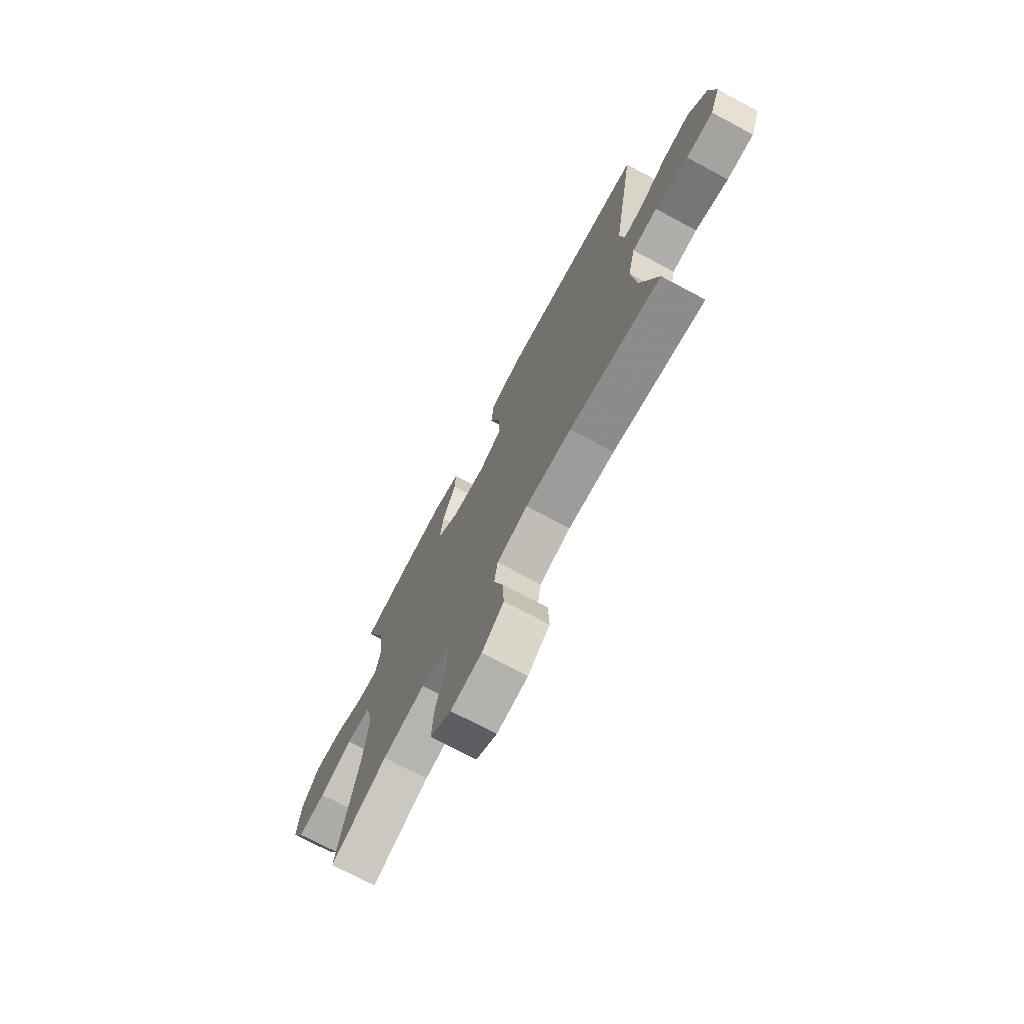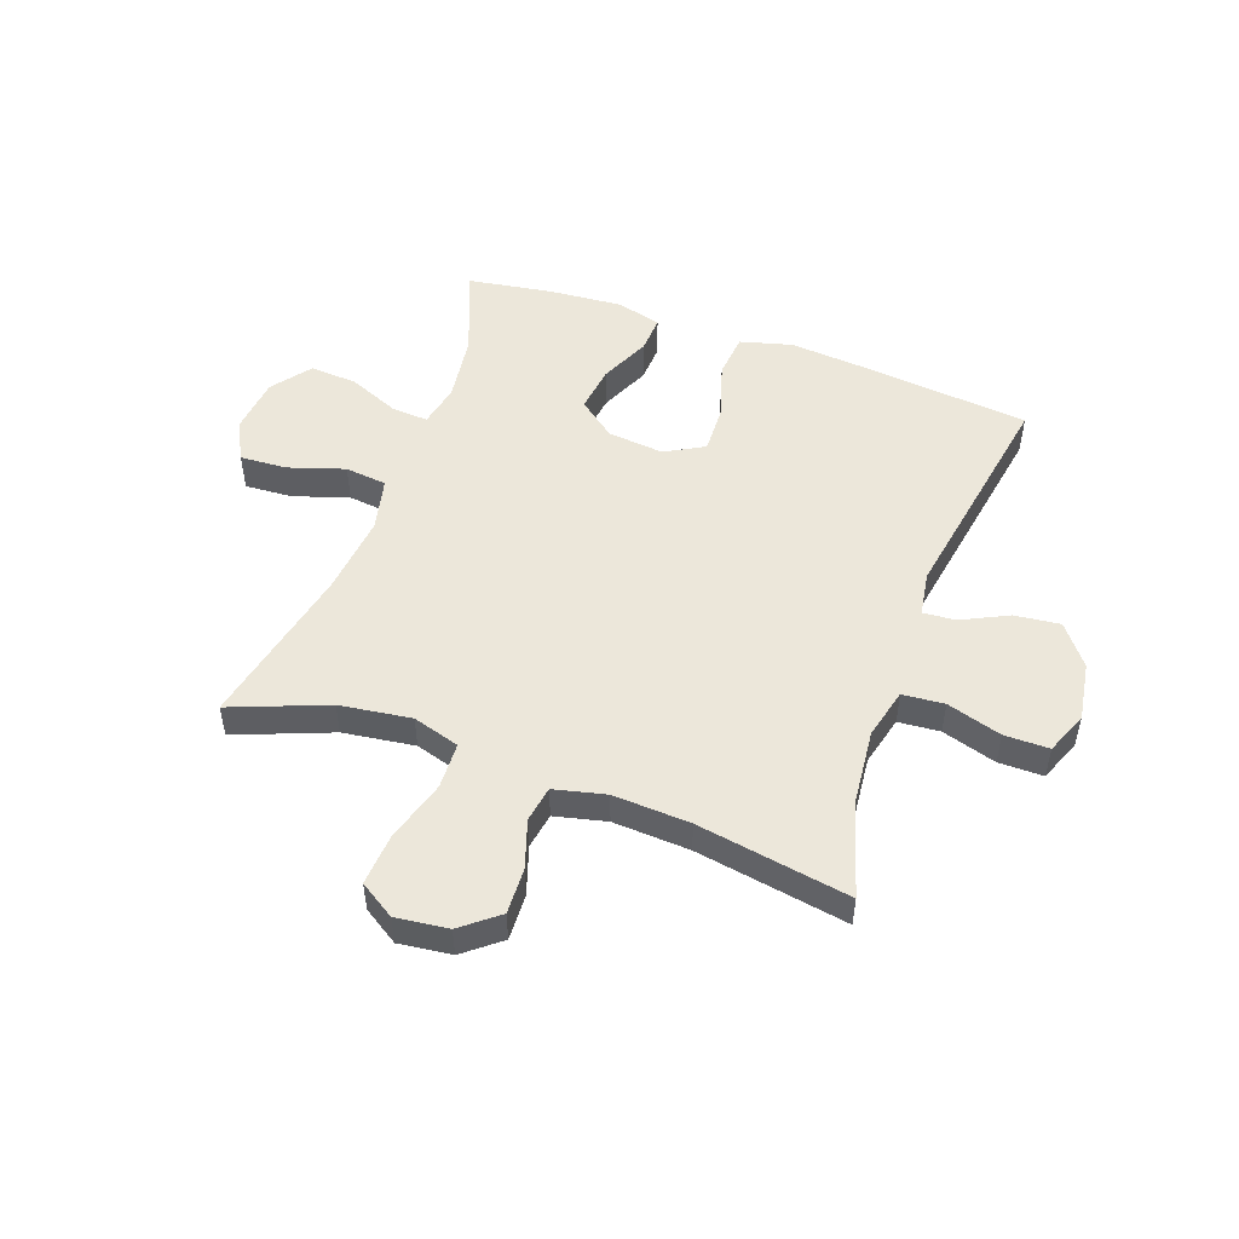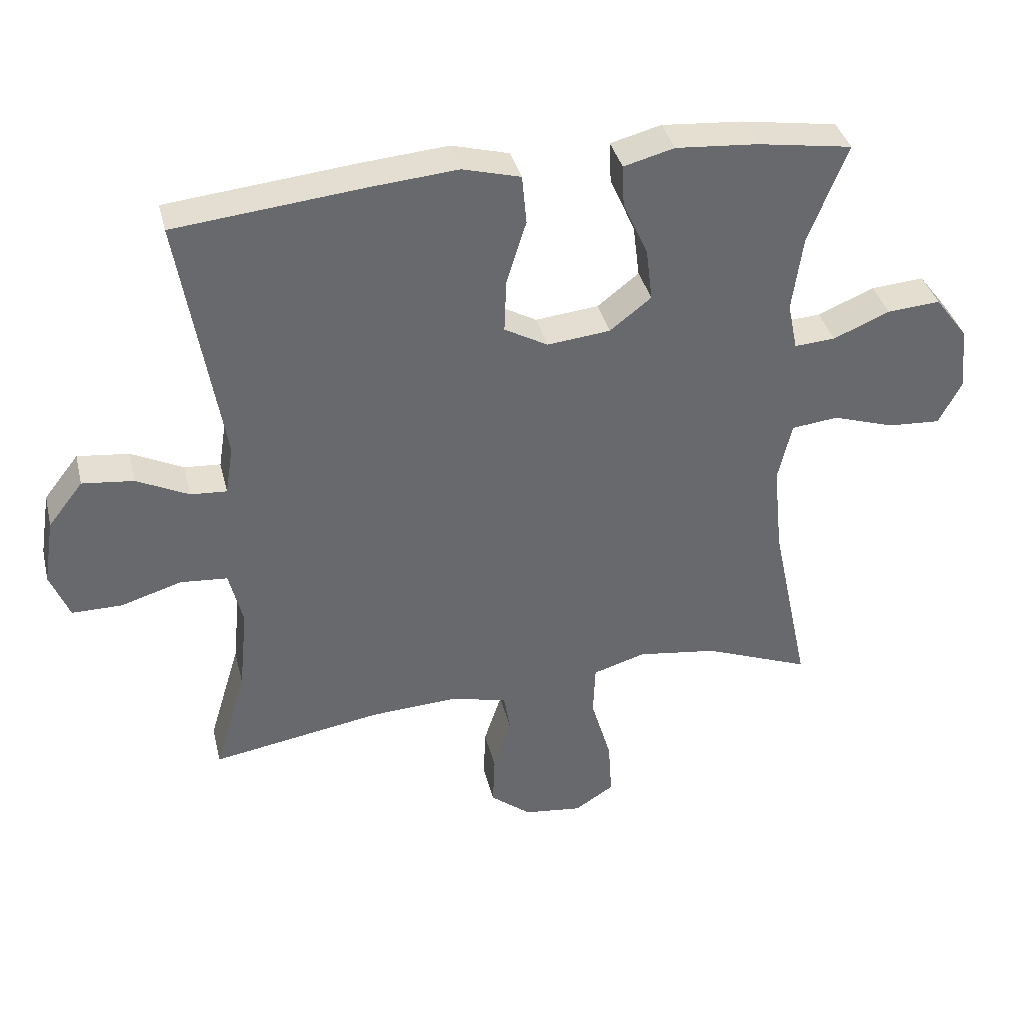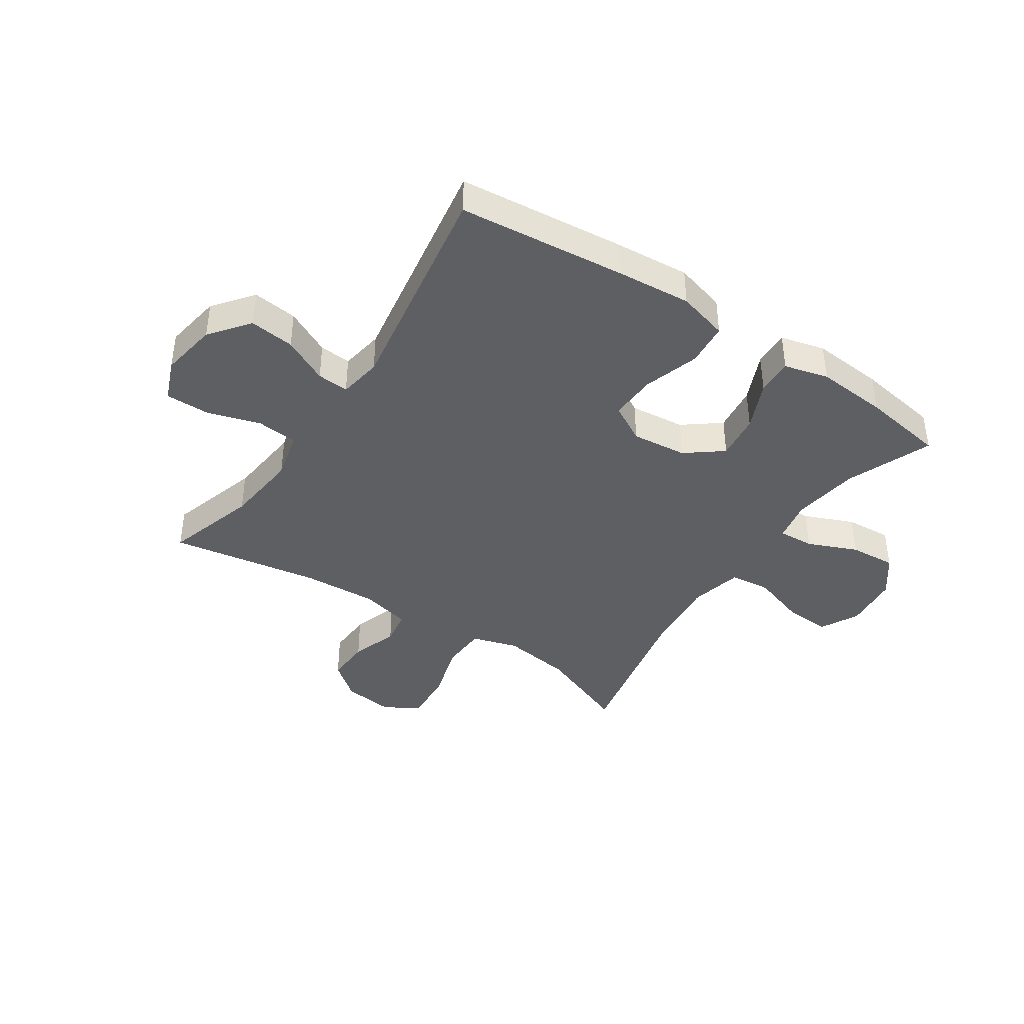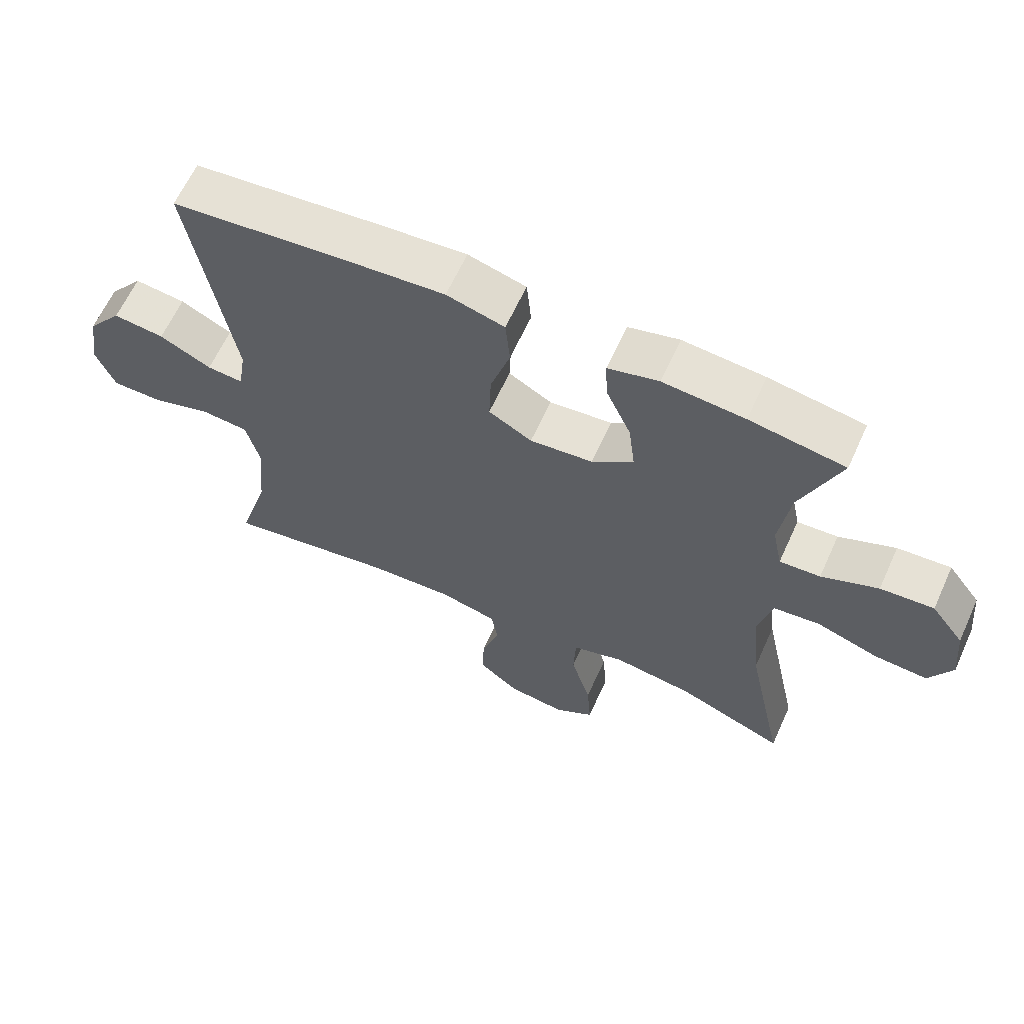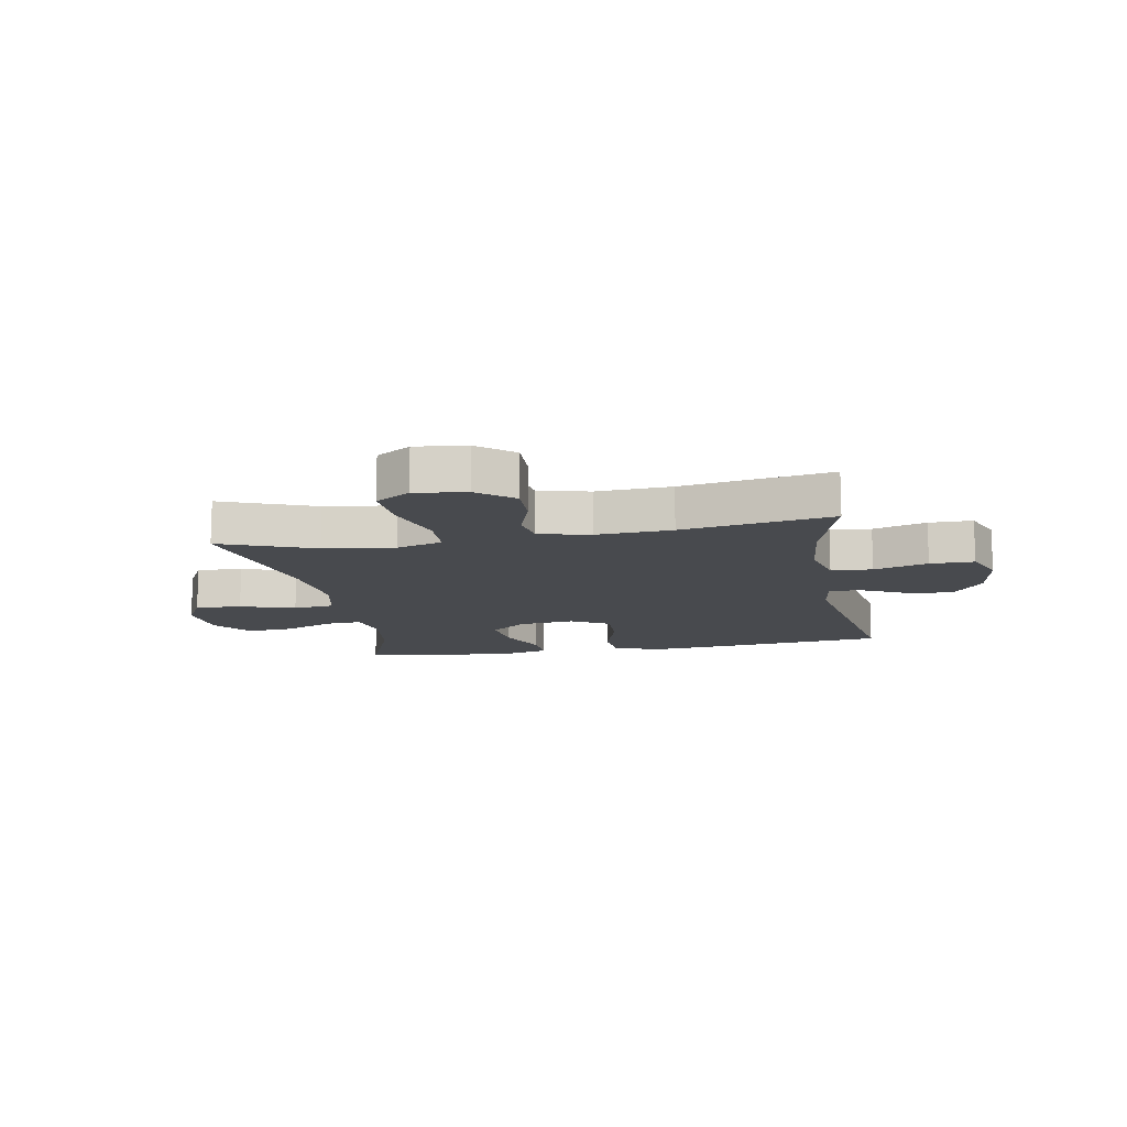
<metadata>
{"format":"obj","ext":"obj","renderer":"f3d","projection":"perspective","resolution":1024,"background":"white","views":[{"elev":-73.0,"azim":-118.0,"up":"+Z"},{"elev":50.8,"azim":-160.1,"up":"+Y"},{"elev":37.6,"azim":-13.6,"up":"+Z"},{"elev":-40.5,"azim":-33.8,"up":"+Y"},{"elev":63.4,"azim":24.5,"up":"+Z"},{"elev":-12.8,"azim":-169.6,"up":"+Y"}]}
</metadata>
<code>
v -0.5 0.07 -0.5
v -0.452 0.07 -0.34
v -0.439 0.07 -0.211
v -0.46 0.07 -0.126
v -0.531 0.07 -0.12
v -0.624 0.07 -0.148
v -0.7 0.07 -0.148
v -0.729 0.07 -0.076
v -0.713 0.07 0.024
v -0.66 0.07 0.092
v -0.582 0.07 0.083
v -0.503 0.07 0.044
v -0.448 0.07 0.04
v -0.436 0.07 0.115
v -0.5 0.07 0.5
v -0.214 0.07 0.529
v -0.082 0.07 0.54
v 0.006 0.07 0.516
v 0.013 0.07 0.441
v -0.017 0.07 0.344
v -0.02 0.07 0.263
v 0.046 0.07 0.226
v 0.142 0.07 0.236
v 0.205 0.07 0.285
v 0.195 0.07 0.365
v 0.157 0.07 0.45
v 0.154 0.07 0.513
v 0.231 0.07 0.533
v 0.355 0.07 0.523
v 0.5 0.07 0.5
v 0.441 0.07 0.351
v 0.425 0.07 0.235
v 0.44 0.07 0.162
v 0.502 0.07 0.166
v 0.588 0.07 0.202
v 0.669 0.07 0.208
v 0.719 0.07 0.142
v 0.729 0.07 0.045
v 0.694 0.07 -0.022
v 0.614 0.07 -0.017
v 0.519 0.07 0.014
v 0.448 0.07 0.006
v 0.427 0.07 -0.085
v 0.441 0.07 -0.222
v 0.5 0.07 -0.5
v 0.337 0.07 -0.436
v 0.215 0.07 -0.419
v 0.135 0.07 -0.443
v 0.132 0.07 -0.522
v 0.163 0.07 -0.627
v 0.169 0.07 -0.715
v 0.109 0.07 -0.753
v 0.02 0.07 -0.742
v -0.042 0.07 -0.692
v -0.039 0.07 -0.614
v -0.012 0.07 -0.532
v -0.022 0.07 -0.471
v -0.11 0.07 -0.45
v -0.241 0.07 -0.457
v -0.5 0 -0.5
v -0.452 0 -0.34
v -0.439 0 -0.211
v -0.46 0 -0.126
v -0.531 0 -0.12
v -0.624 0 -0.148
v -0.7 0 -0.148
v -0.729 0 -0.076
v -0.713 0 0.024
v -0.66 0 0.092
v -0.582 0 0.083
v -0.503 0 0.044
v -0.448 0 0.04
v -0.436 0 0.115
v -0.5 0 0.5
v -0.214 0 0.529
v -0.082 0 0.54
v 0.006 0 0.516
v 0.013 0 0.441
v -0.017 0 0.344
v -0.02 0 0.263
v 0.046 0 0.226
v 0.142 0 0.236
v 0.205 0 0.285
v 0.195 0 0.365
v 0.157 0 0.45
v 0.154 0 0.513
v 0.231 0 0.533
v 0.355 0 0.523
v 0.5 0 0.5
v 0.441 0 0.351
v 0.425 0 0.235
v 0.44 0 0.162
v 0.502 0 0.166
v 0.588 0 0.202
v 0.669 0 0.208
v 0.719 0 0.142
v 0.729 0 0.045
v 0.694 0 -0.022
v 0.614 0 -0.017
v 0.519 0 0.014
v 0.448 0 0.006
v 0.427 0 -0.085
v 0.441 0 -0.222
v 0.5 0 -0.5
v 0.337 0 -0.436
v 0.215 0 -0.419
v 0.135 0 -0.443
v 0.132 0 -0.522
v 0.163 0 -0.627
v 0.169 0 -0.715
v 0.109 0 -0.753
v 0.02 0 -0.742
v -0.042 0 -0.692
v -0.039 0 -0.614
v -0.012 0 -0.532
v -0.022 0 -0.471
v -0.11 0 -0.45
v -0.241 0 -0.457
f 53 54 55 56
f 51 52 53 56
f 49 50 51 56
f 48 49 56 57
f 47 48 57 58
f 44 45 46
f 43 44 46 47
f 42 43 47 58
f 38 39 40 41
f 38 41 42
f 37 38 42
f 34 35 36 37
f 33 34 37 42
f 32 33 42 58
f 28 29 30 31
f 25 26 27 28
f 24 25 28 31
f 23 24 31 32
f 17 18 19 20
f 17 20 21
f 14 15 16 17
f 13 14 17 21
f 9 10 11 12
f 9 12 13
f 8 9 13
f 5 6 7 8
f 4 5 8 13
f 3 4 13 21
f 59 1 2
f 22 23 32 58
f 21 22 58 59
f 2 3 21 59
f 115 114 113 112
f 115 112 111 110
f 115 110 109 108
f 116 115 108 107
f 117 116 107 106
f 105 104 103
f 106 105 103 102
f 117 106 102 101
f 100 99 98 97
f 101 100 97
f 101 97 96
f 96 95 94 93
f 101 96 93 92
f 117 101 92 91
f 90 89 88 87
f 87 86 85 84
f 90 87 84 83
f 91 90 83 82
f 79 78 77 76
f 80 79 76
f 76 75 74 73
f 80 76 73 72
f 71 70 69 68
f 72 71 68
f 72 68 67
f 67 66 65 64
f 72 67 64 63
f 80 72 63 62
f 61 60 118
f 117 91 82 81
f 118 117 81 80
f 118 80 62 61
f 1 60 61 2
f 2 61 62 3
f 3 62 63 4
f 4 63 64 5
f 5 64 65 6
f 6 65 66 7
f 7 66 67 8
f 8 67 68 9
f 9 68 69 10
f 10 69 70 11
f 11 70 71 12
f 12 71 72 13
f 13 72 73 14
f 14 73 74 15
f 15 74 75 16
f 16 75 76 17
f 17 76 77 18
f 18 77 78 19
f 19 78 79 20
f 20 79 80 21
f 21 80 81 22
f 22 81 82 23
f 23 82 83 24
f 24 83 84 25
f 25 84 85 26
f 26 85 86 27
f 27 86 87 28
f 28 87 88 29
f 29 88 89 30
f 30 89 90 31
f 31 90 91 32
f 32 91 92 33
f 33 92 93 34
f 34 93 94 35
f 35 94 95 36
f 36 95 96 37
f 37 96 97 38
f 38 97 98 39
f 39 98 99 40
f 40 99 100 41
f 41 100 101 42
f 42 101 102 43
f 43 102 103 44
f 44 103 104 45
f 45 104 105 46
f 46 105 106 47
f 47 106 107 48
f 48 107 108 49
f 49 108 109 50
f 50 109 110 51
f 51 110 111 52
f 52 111 112 53
f 53 112 113 54
f 54 113 114 55
f 55 114 115 56
f 56 115 116 57
f 57 116 117 58
f 58 117 118 59
f 59 118 60 1

</code>
